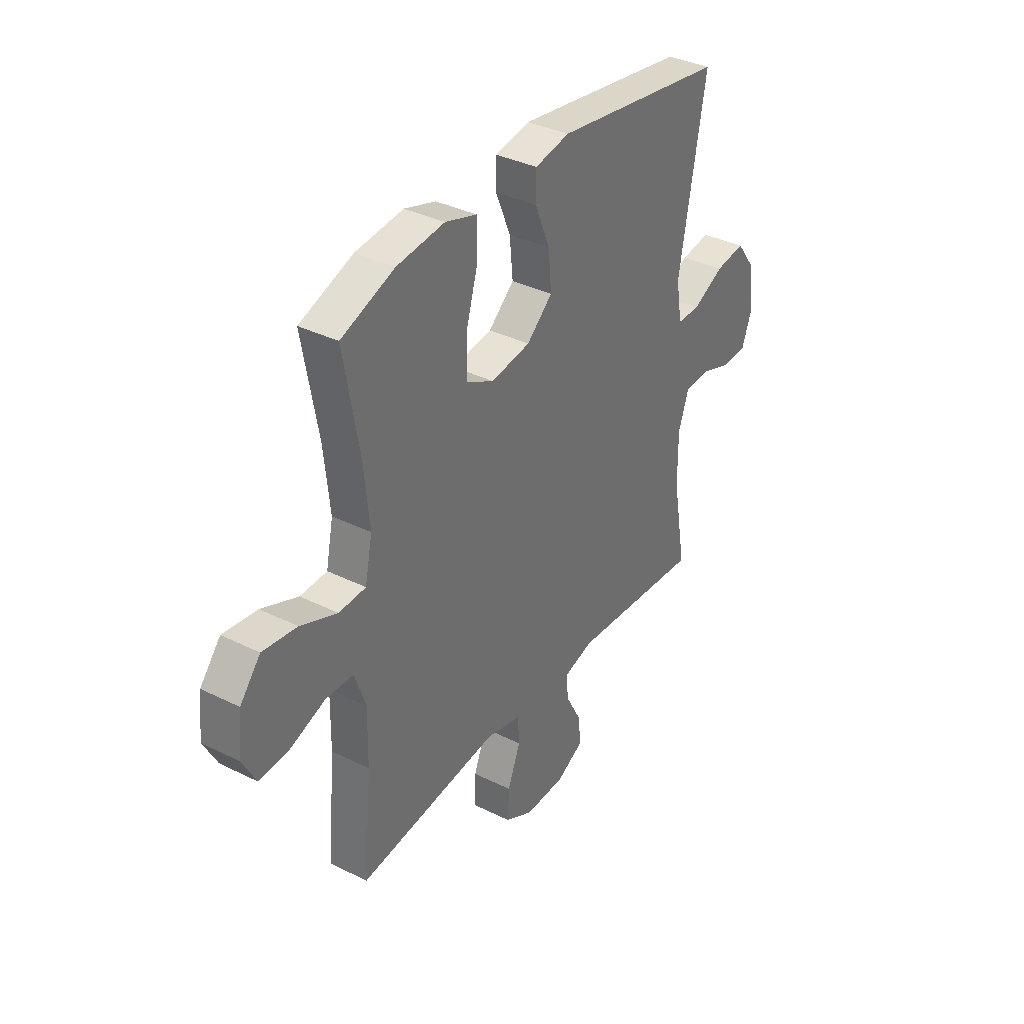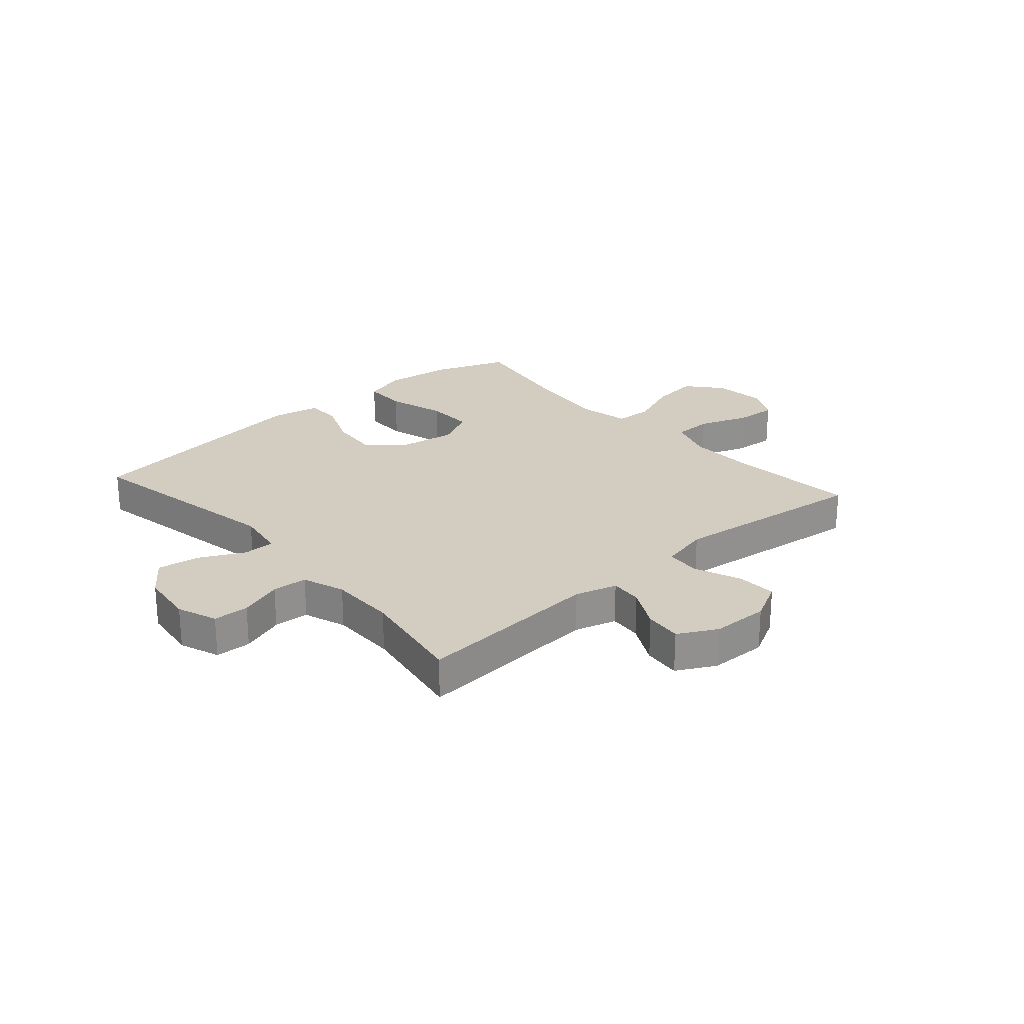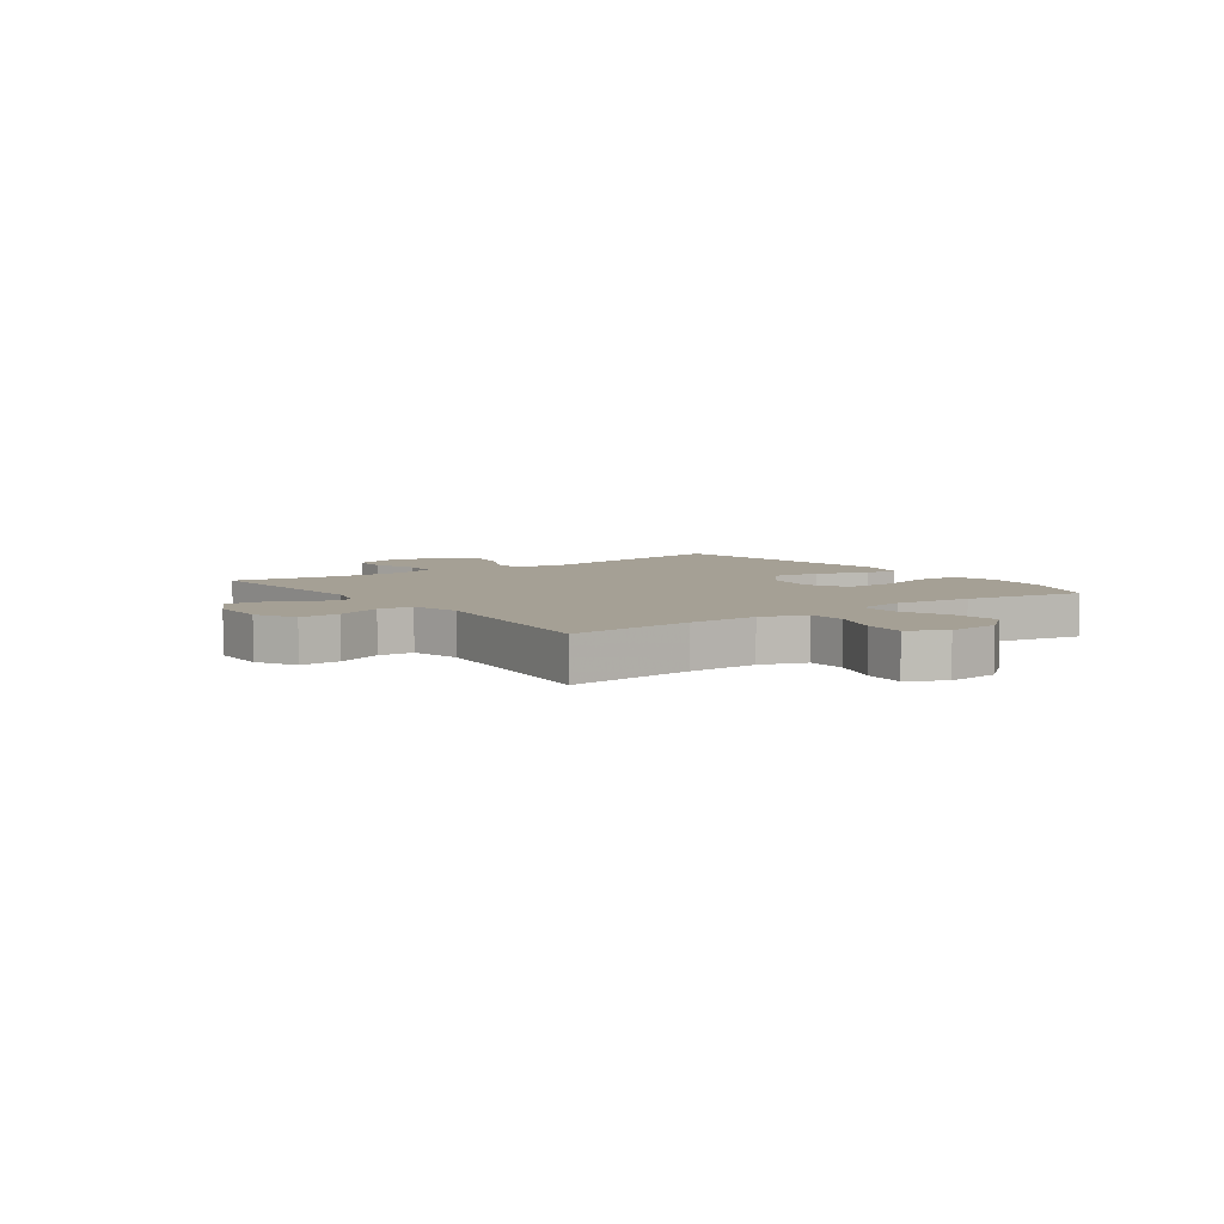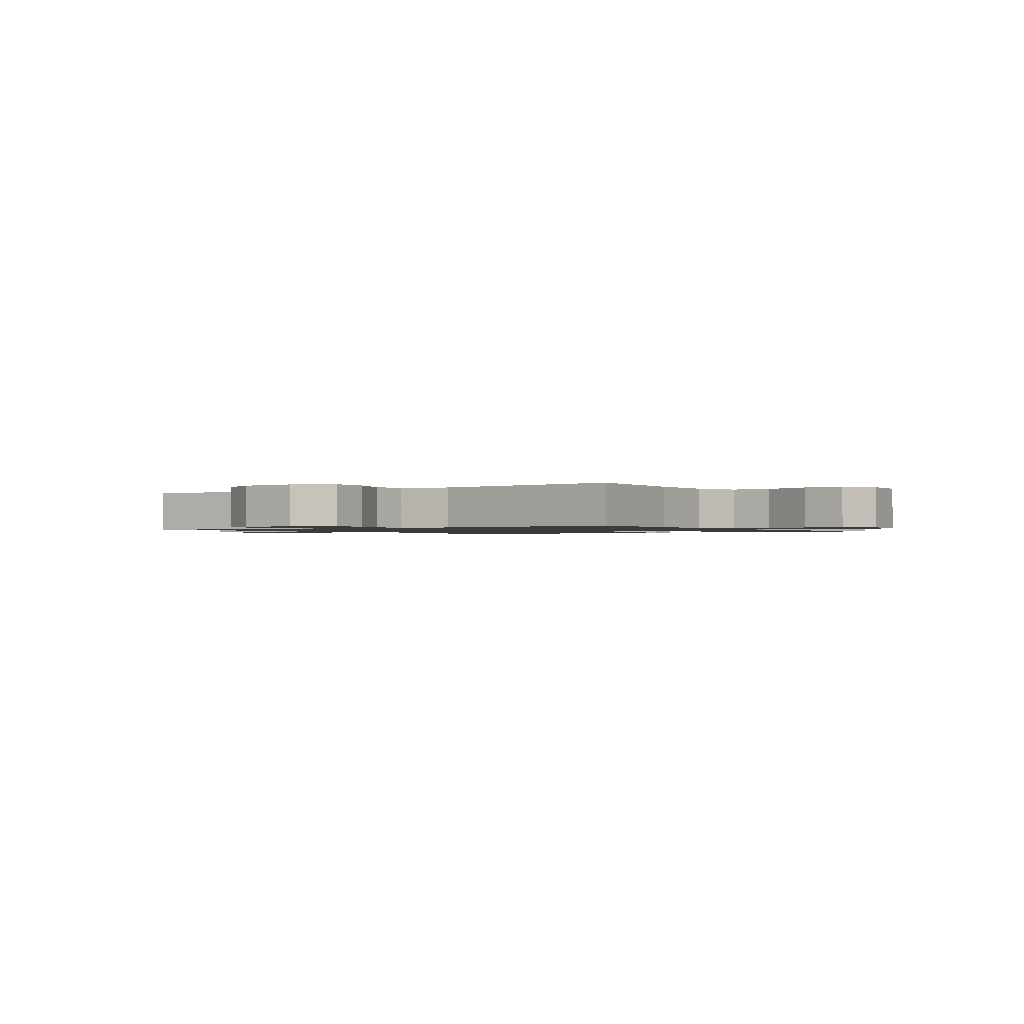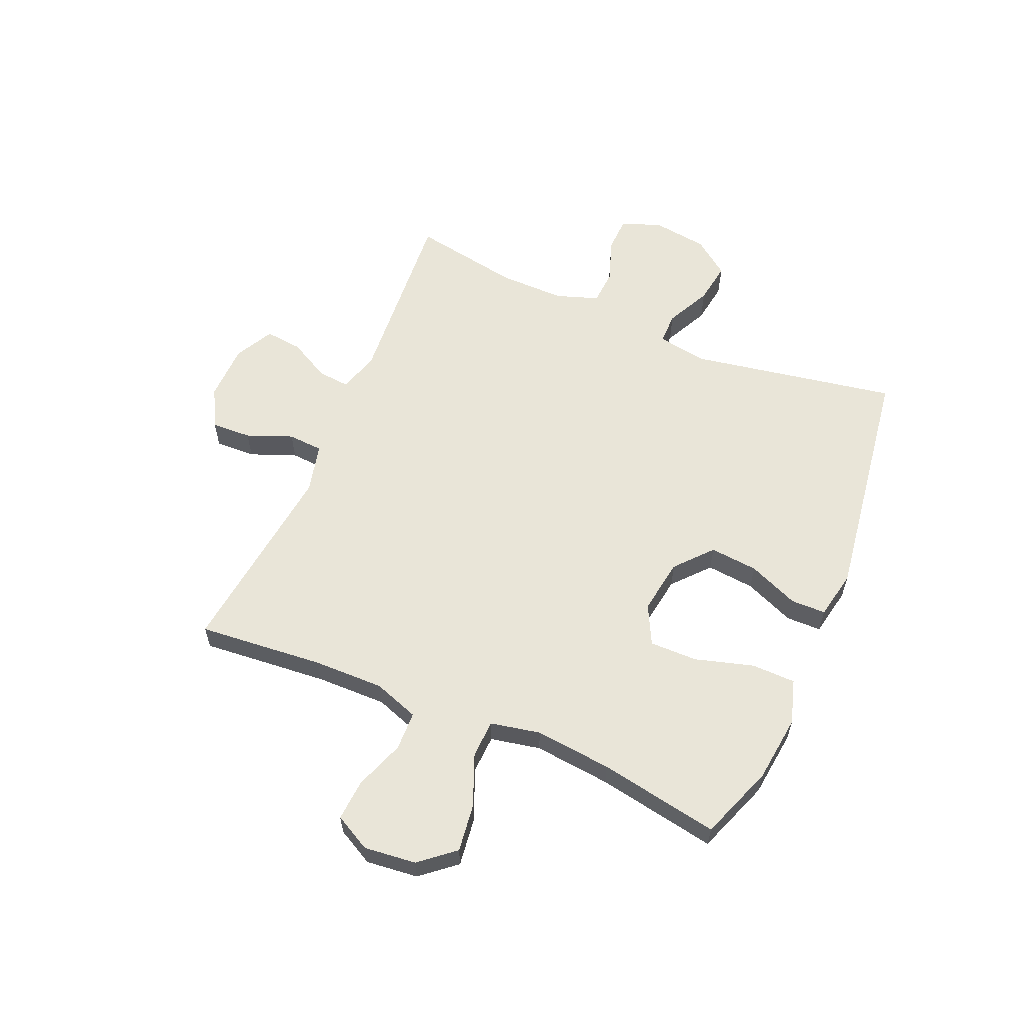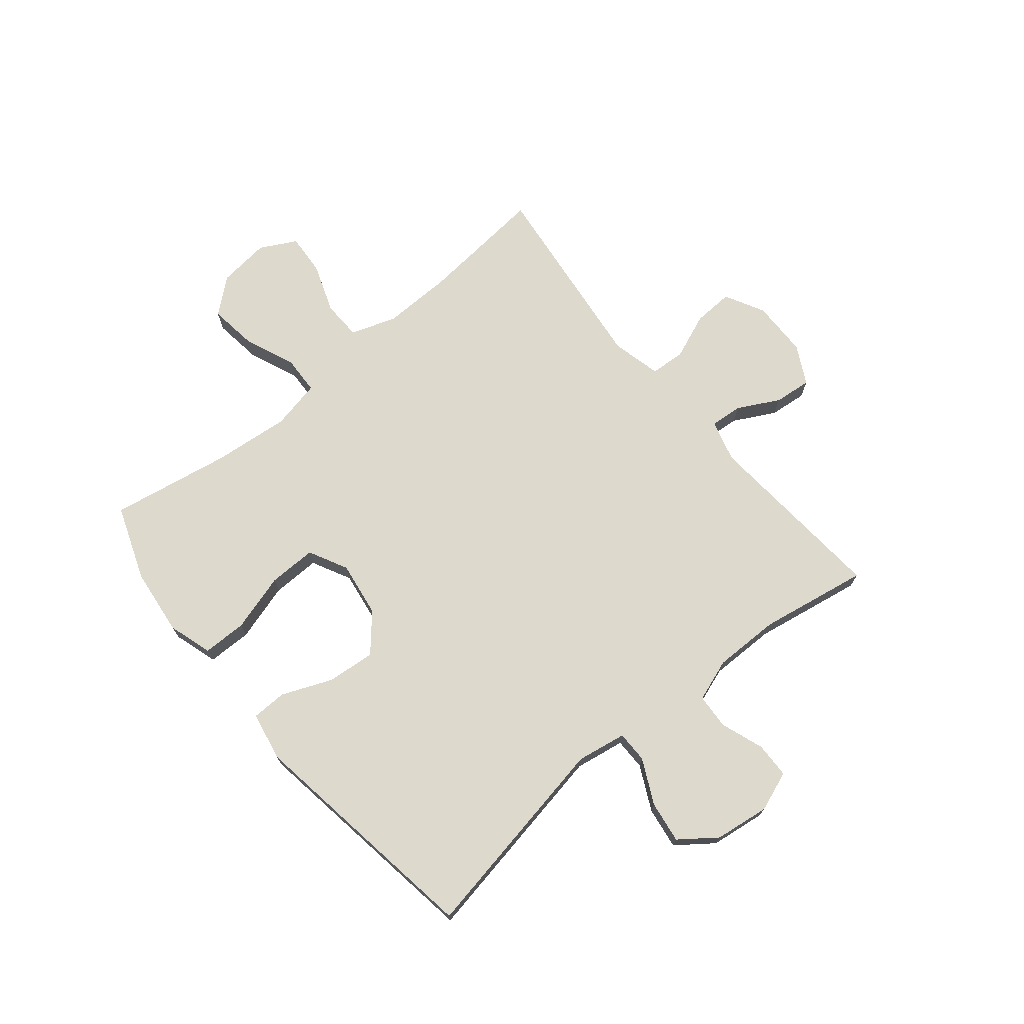
<metadata>
{"format":"obj","ext":"obj","renderer":"f3d","projection":"perspective","resolution":1024,"background":"white","views":[{"elev":36.0,"azim":-56.9,"up":"+Z"},{"elev":24.4,"azim":138.6,"up":"+Y"},{"elev":5.9,"azim":-125.9,"up":"+Y"},{"elev":-1.2,"azim":-145.3,"up":"+Y"},{"elev":59.7,"azim":-66.8,"up":"+Y"},{"elev":71.9,"azim":50.3,"up":"+Y"}]}
</metadata>
<code>
v 0.5 0.07 -0.5
v 0.17 0.07 -0.475
v 0.096 0.07 -0.496
v 0.101 0.07 -0.553
v 0.14 0.07 -0.626
v 0.147 0.07 -0.692
v 0.079 0.07 -0.728
v -0.022 0.07 -0.73
v -0.092 0.07 -0.693
v -0.089 0.07 -0.622
v -0.057 0.07 -0.541
v -0.061 0.07 -0.479
v -0.149 0.07 -0.458
v -0.5 0.07 -0.5
v -0.48 0.07 -0.277
v -0.478 0.07 -0.153
v -0.506 0.07 -0.073
v -0.575 0.07 -0.071
v -0.663 0.07 -0.103
v -0.736 0.07 -0.108
v -0.77 0.07 -0.044
v -0.76 0.07 0.048
v -0.709 0.07 0.109
v -0.624 0.07 0.098
v -0.533 0.07 0.061
v -0.466 0.07 0.064
v -0.448 0.07 0.152
v -0.462 0.07 0.288
v -0.5 0.07 0.5
v -0.368 0.07 0.549
v -0.249 0.07 0.563
v -0.171 0.07 0.539
v -0.17 0.07 0.461
v -0.2 0.07 0.358
v -0.201 0.07 0.273
v -0.132 0.07 0.238
v -0.034 0.07 0.253
v 0.03 0.07 0.309
v 0.022 0.07 0.394
v -0.015 0.07 0.483
v -0.014 0.07 0.545
v 0.072 0.07 0.562
v 0.5 0.07 0.5
v 0.434 0.07 0.133
v 0.449 0.07 0.045
v 0.505 0.07 0.045
v 0.584 0.07 0.084
v 0.658 0.07 0.095
v 0.706 0.07 0.031
v 0.719 0.07 -0.066
v 0.693 0.07 -0.137
v 0.63 0.07 -0.139
v 0.553 0.07 -0.112
v 0.491 0.07 -0.116
v 0.465 0.07 -0.191
v 0.466 0.07 -0.308
v 0.5 0 -0.5
v 0.17 0 -0.475
v 0.096 0 -0.496
v 0.101 0 -0.553
v 0.14 0 -0.626
v 0.147 0 -0.692
v 0.079 0 -0.728
v -0.022 0 -0.73
v -0.092 0 -0.693
v -0.089 0 -0.622
v -0.057 0 -0.541
v -0.061 0 -0.479
v -0.149 0 -0.458
v -0.5 0 -0.5
v -0.48 0 -0.277
v -0.478 0 -0.153
v -0.506 0 -0.073
v -0.575 0 -0.071
v -0.663 0 -0.103
v -0.736 0 -0.108
v -0.77 0 -0.044
v -0.76 0 0.048
v -0.709 0 0.109
v -0.624 0 0.098
v -0.533 0 0.061
v -0.466 0 0.064
v -0.448 0 0.152
v -0.462 0 0.288
v -0.5 0 0.5
v -0.368 0 0.549
v -0.249 0 0.563
v -0.171 0 0.539
v -0.17 0 0.461
v -0.2 0 0.358
v -0.201 0 0.273
v -0.132 0 0.238
v -0.034 0 0.253
v 0.03 0 0.309
v 0.022 0 0.394
v -0.015 0 0.483
v -0.014 0 0.545
v 0.072 0 0.562
v 0.5 0 0.5
v 0.434 0 0.133
v 0.449 0 0.045
v 0.505 0 0.045
v 0.584 0 0.084
v 0.658 0 0.095
v 0.706 0 0.031
v 0.719 0 -0.066
v 0.693 0 -0.137
v 0.63 0 -0.139
v 0.553 0 -0.112
v 0.491 0 -0.116
v 0.465 0 -0.191
v 0.466 0 -0.308
f 50 51 52 53
f 50 53 54
f 49 50 54
f 46 47 48 49
f 45 46 49 54
f 41 42 43 44
f 39 40 41 44
f 38 39 44 45
f 37 38 45 54
f 31 32 33 34
f 31 34 35
f 28 29 30 31
f 27 28 31 35
f 26 27 35 36
f 22 23 24 25
f 22 25 26
f 21 22 26
f 18 19 20 21
f 17 18 21 26
f 16 17 26 36
f 13 14 15
f 12 13 15 16
f 8 9 10 11
f 8 11 12
f 7 8 12
f 4 5 6 7
f 3 4 7 12
f 2 3 12 16
f 56 1 2 16
f 36 37 54 55
f 16 36 55 56
f 109 108 107 106
f 110 109 106
f 110 106 105
f 105 104 103 102
f 110 105 102 101
f 100 99 98 97
f 100 97 96 95
f 101 100 95 94
f 110 101 94 93
f 90 89 88 87
f 91 90 87
f 87 86 85 84
f 91 87 84 83
f 92 91 83 82
f 81 80 79 78
f 82 81 78
f 82 78 77
f 77 76 75 74
f 82 77 74 73
f 92 82 73 72
f 71 70 69
f 72 71 69 68
f 67 66 65 64
f 68 67 64
f 68 64 63
f 63 62 61 60
f 68 63 60 59
f 72 68 59 58
f 72 58 57 112
f 111 110 93 92
f 112 111 92 72
f 1 57 58 2
f 2 58 59 3
f 3 59 60 4
f 4 60 61 5
f 5 61 62 6
f 6 62 63 7
f 7 63 64 8
f 8 64 65 9
f 9 65 66 10
f 10 66 67 11
f 11 67 68 12
f 12 68 69 13
f 13 69 70 14
f 14 70 71 15
f 15 71 72 16
f 16 72 73 17
f 17 73 74 18
f 18 74 75 19
f 19 75 76 20
f 20 76 77 21
f 21 77 78 22
f 22 78 79 23
f 23 79 80 24
f 24 80 81 25
f 25 81 82 26
f 26 82 83 27
f 27 83 84 28
f 28 84 85 29
f 29 85 86 30
f 30 86 87 31
f 31 87 88 32
f 32 88 89 33
f 33 89 90 34
f 34 90 91 35
f 35 91 92 36
f 36 92 93 37
f 37 93 94 38
f 38 94 95 39
f 39 95 96 40
f 40 96 97 41
f 41 97 98 42
f 42 98 99 43
f 43 99 100 44
f 44 100 101 45
f 45 101 102 46
f 46 102 103 47
f 47 103 104 48
f 48 104 105 49
f 49 105 106 50
f 50 106 107 51
f 51 107 108 52
f 52 108 109 53
f 53 109 110 54
f 54 110 111 55
f 55 111 112 56
f 56 112 57 1

</code>
